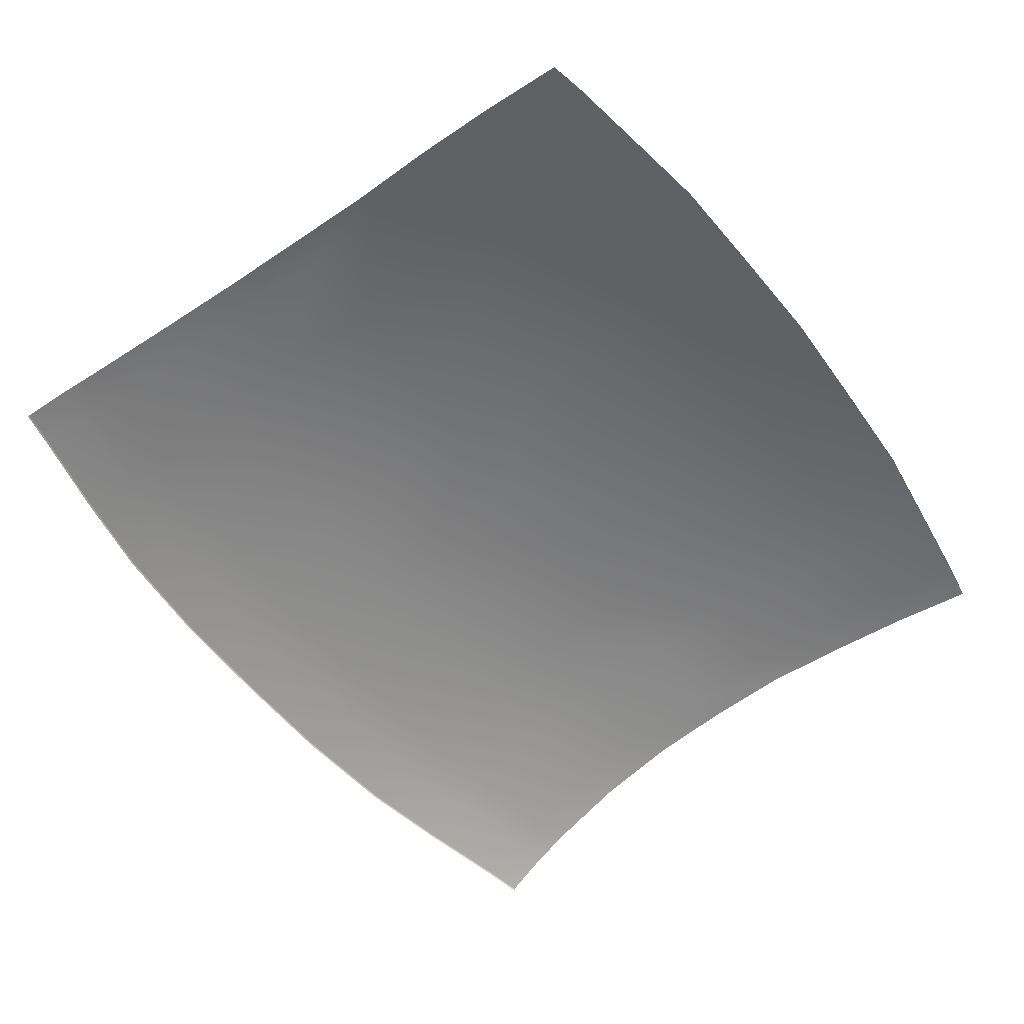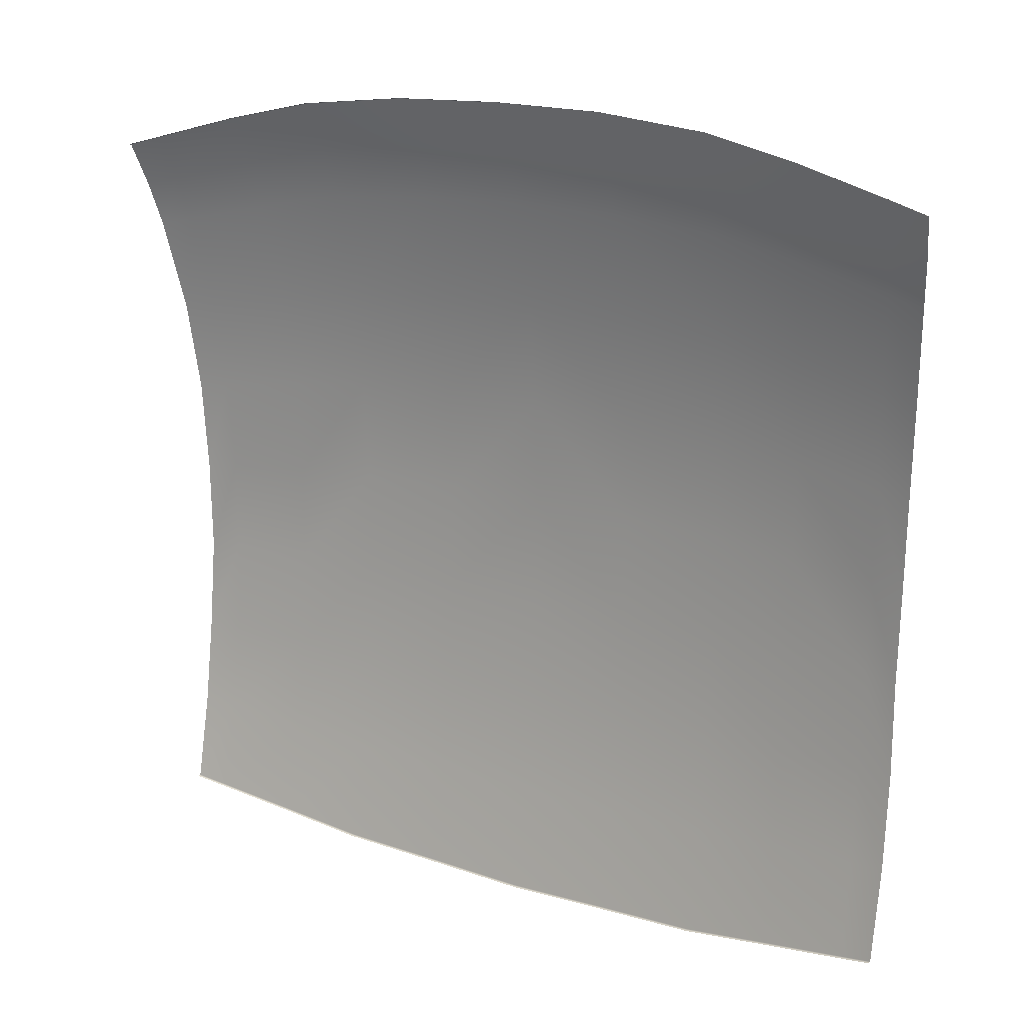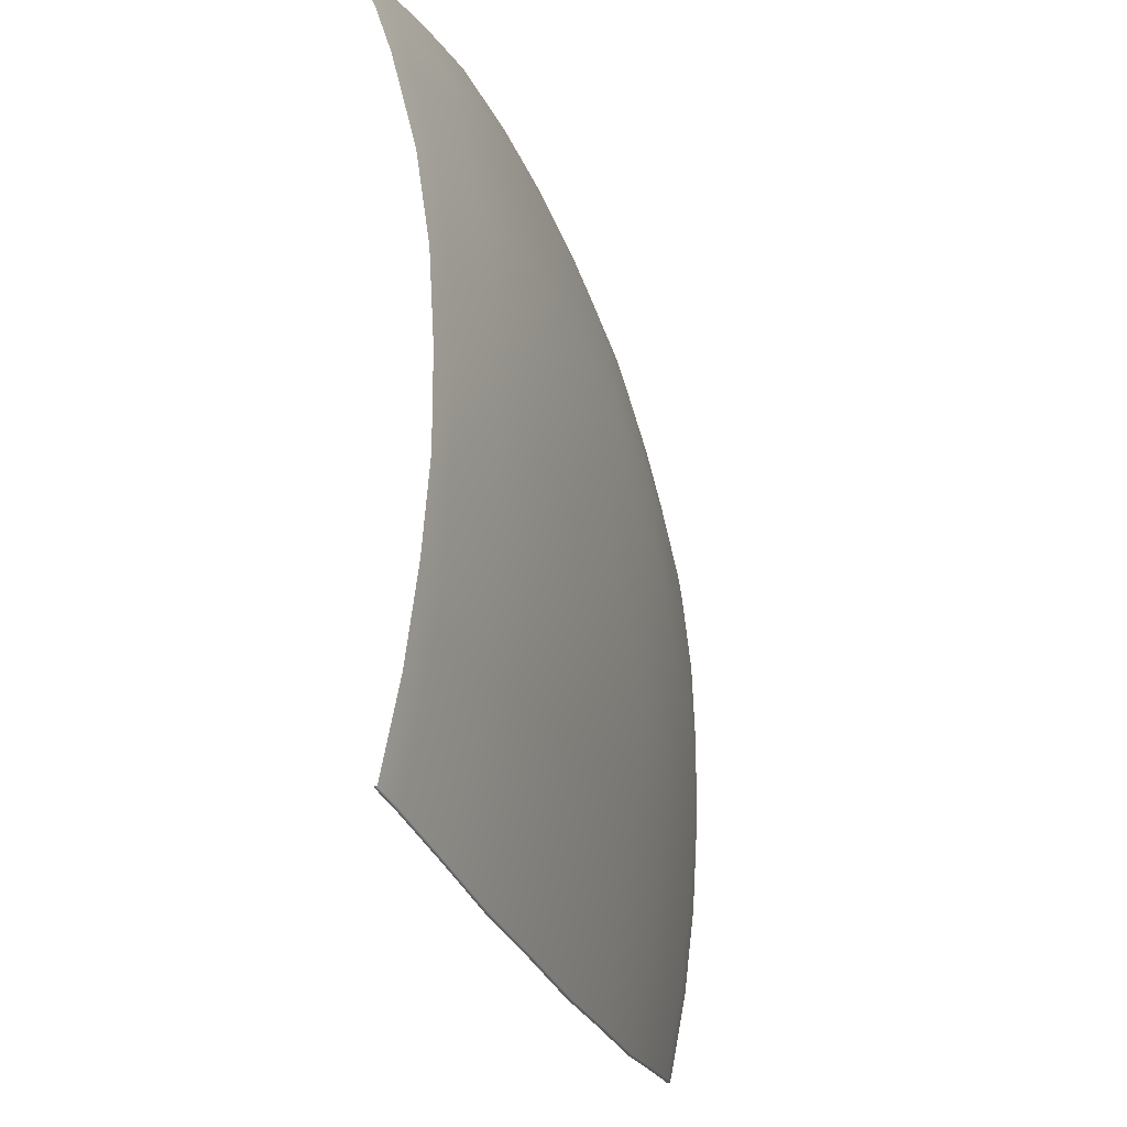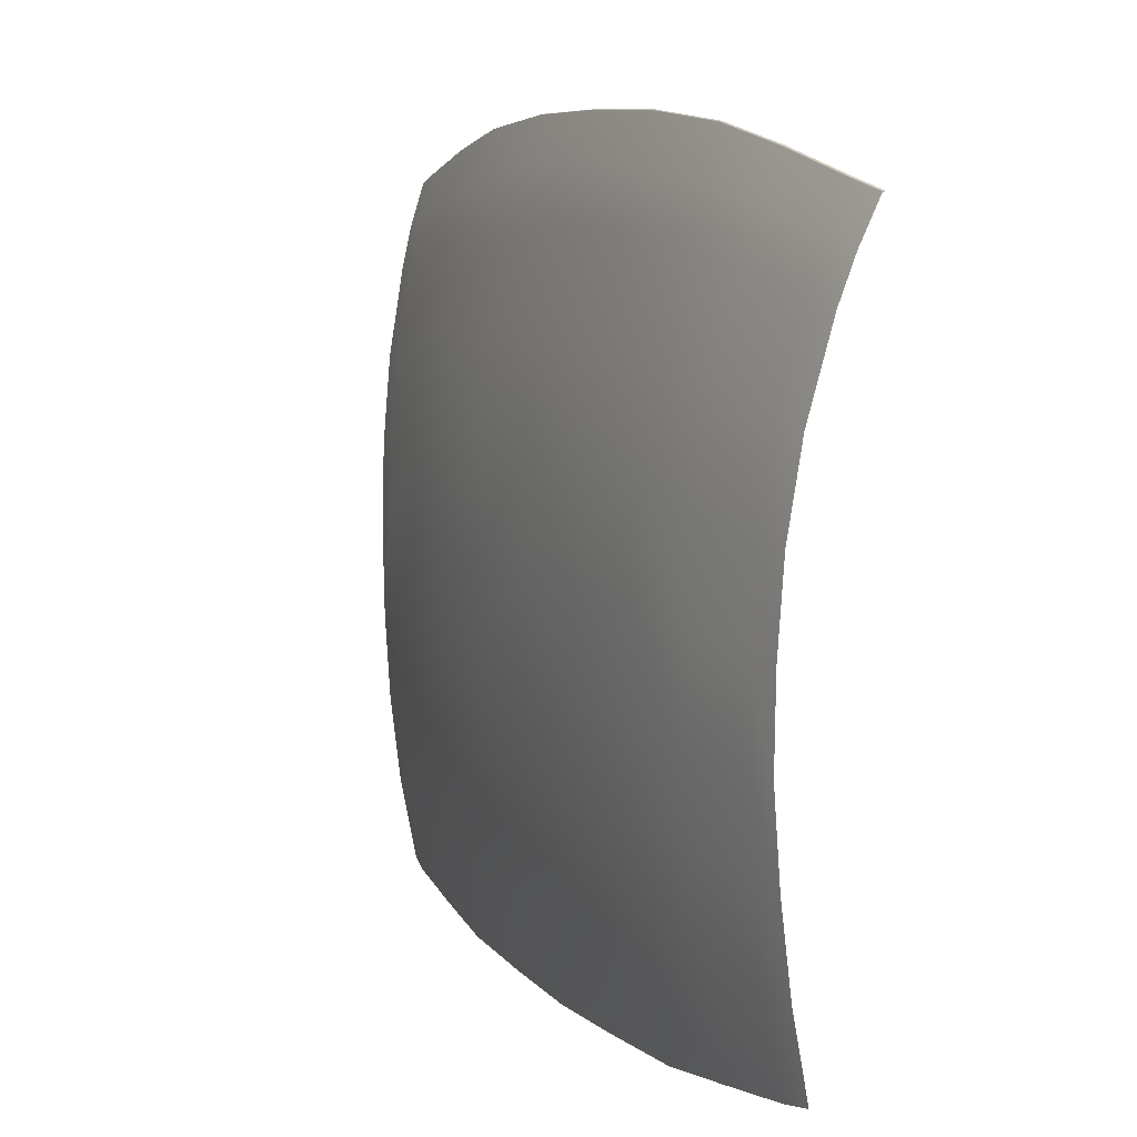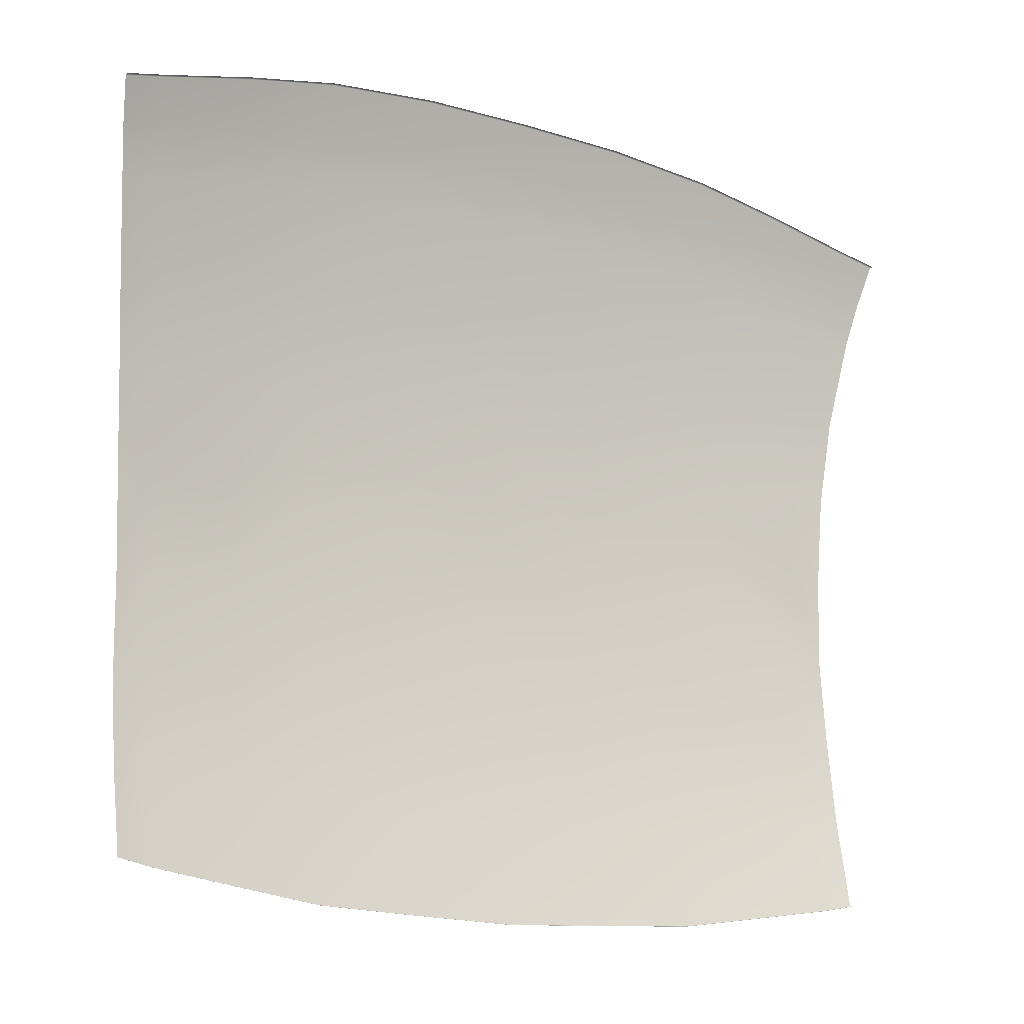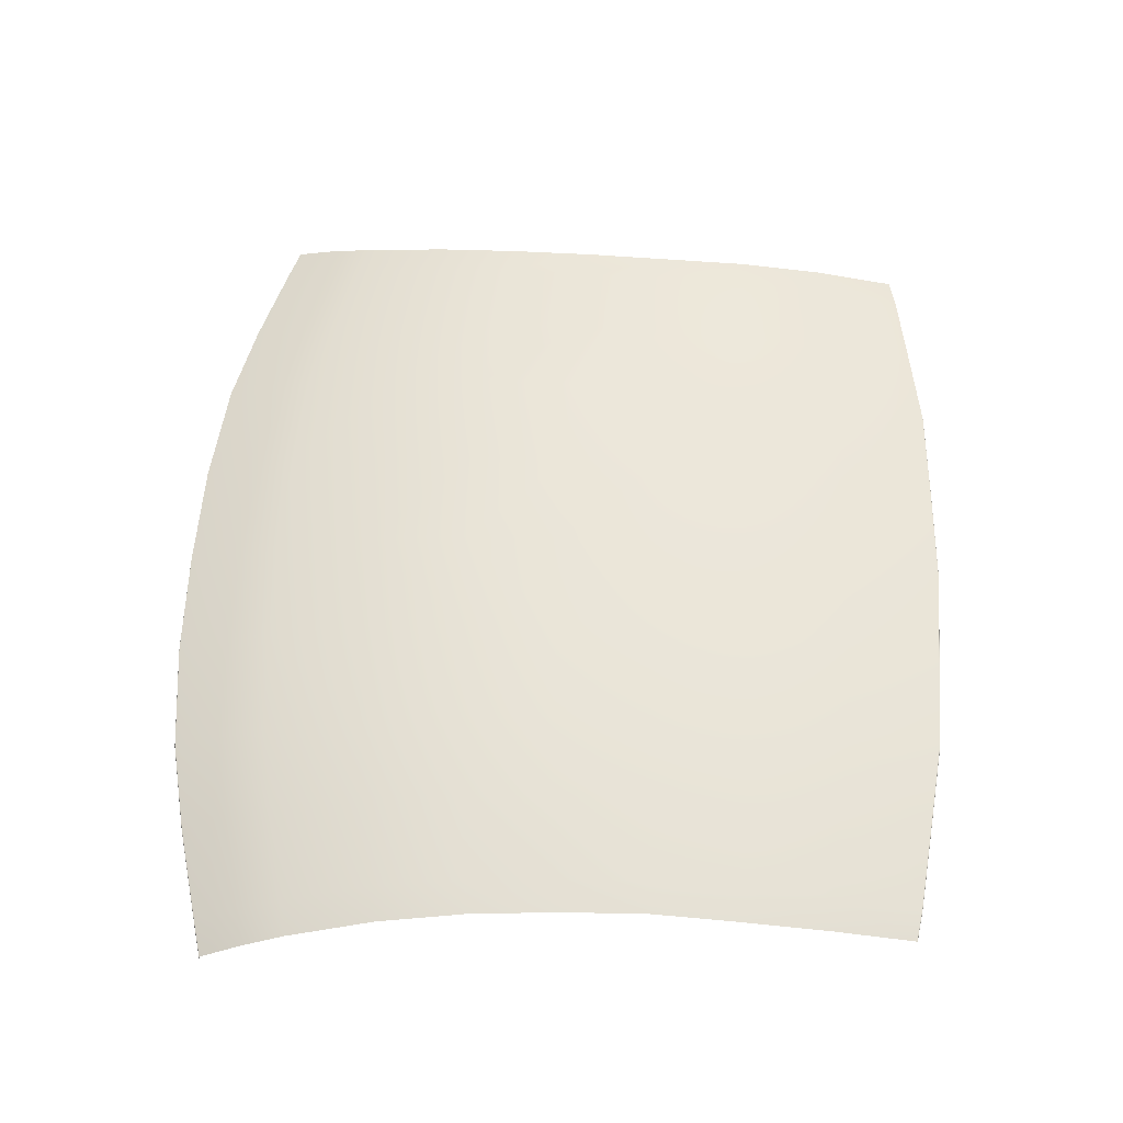
<metadata>
{"format":"obj","ext":"obj","renderer":"f3d","projection":"perspective","resolution":1024,"background":"white","views":[{"elev":-57.1,"azim":127.1,"up":"+Y"},{"elev":15.5,"azim":34.3,"up":"+Z"},{"elev":-26.2,"azim":106.5,"up":"+Z"},{"elev":8.7,"azim":-114.8,"up":"+Z"},{"elev":-14.6,"azim":-33.7,"up":"+Z"},{"elev":57.6,"azim":92.7,"up":"+Y"}]}
</metadata>
<code>
g model_car_108_body_roof_LOD1
v 0.3658 1.293 -0.734
v 0.3681 1.278 -0.853
v 0.4759 1.269 -0.8439
v 0.4727 1.283 -0.7303
v 0.5188 1.263 -0.8396
v 0.518 1.276 -0.7292
v 0.2592 1.301 -0.7377
v 0.2604 1.285 -0.8621
v 0.3677 1.301 -0.6155
v 0.4748 1.289 -0.6172
v 0.3697 1.256 -0.969
v 0.2613 1.263 -0.9833
v 0.1296 1.305 -0.7391
v 0.1304 1.314 -0.6135
v 0.2607 1.309 -0.6137
v -5.96e-07 1.315 -0.6134
v -5.96e-07 1.306 -0.7406
v 0.1303 1.29 -0.8653
v -5.96e-07 1.291 -0.8683
v 0.2619 1.311 -0.4896
v 0.3691 1.302 -0.4967
v 0.2657 1.305 -0.3655
v 0.1329 1.311 -0.362
v 0.131 1.316 -0.4877
v 0.3744 1.297 -0.3779
v -5.96e-07 1.312 -0.3586
v -5.96e-07 1.317 -0.486
v 0.4764 1.29 -0.504
v 0.4832 1.285 -0.3903
v 0.2689 1.291 -0.2422
v 0.3789 1.284 -0.2596
v -5.96e-07 1.297 -0.232
v 0.1346 1.297 -0.237
v 0.1384 1.269 -0.108
v 0.277 1.265 -0.1177
v -5.96e-07 1.27 -0.1041
v 0.1401 1.252 -0.04549
v -5.96e-07 1.253 -0.04204
v 0.4892 1.273 -0.277
v 0.3904 1.258 -0.1387
v 0.5037 1.248 -0.1624
v 0.5339 1.266 -0.2843
v 0.5479 1.242 -0.1722
v 0.519 1.284 -0.5065
v 0.5244 1.279 -0.395
v -5.96e-07 1.231 0.01835
v 0.1418 1.23 0.0154
v 0.2838 1.226 0.001469
v 0.2804 1.248 -0.05727
v 0.4001 1.22 -0.02297
v 0.3952 1.241 -0.07999
v 0.51 1.232 -0.1068
v 0.5163 1.212 -0.05293
v 0.5566 1.226 -0.1181
v 0.5652 1.206 -0.06561
v 0.3999 1.216 -0.02198
v 0.5161 1.208 -0.05195
v -5.96e-07 1.227 0.01932
v 0.1418 1.225 0.01639
v 0.2838 1.222 0.002454
v 0.5658 1.202 -0.06487
v 0.5156 1.284 -0.6179
v 0.4784 1.248 -0.9544
v 0.5186 1.242 -0.9474
v 0.519 1.238 -0.9483
v 0.478 1.244 -0.9555
v 0.3694 1.252 -0.9701
v 0.2611 1.259 -0.9844
v 0.1307 1.266 -0.9884
v 0.1307 1.263 -0.9895
v -5.96e-07 1.267 -0.9929
v -5.96e-07 1.263 -0.9939
v -0.3658 1.293 -0.734
v -0.4727 1.283 -0.7303
v -0.4759 1.269 -0.8439
v -0.3681 1.278 -0.853
v -0.5188 1.263 -0.8396
v -0.518 1.276 -0.7292
v -0.2592 1.301 -0.7377
v -0.2604 1.285 -0.8621
v -0.3677 1.301 -0.6155
v -0.4748 1.289 -0.6172
v -0.3697 1.256 -0.969
v -0.2613 1.263 -0.9833
v -0.1296 1.305 -0.7391
v -0.1304 1.314 -0.6135
v -0.2607 1.309 -0.6137
v -5.96e-07 1.315 -0.6134
v -5.96e-07 1.306 -0.7406
v -0.1303 1.29 -0.8653
v -5.96e-07 1.291 -0.8683
v -0.2619 1.311 -0.4896
v -0.3691 1.302 -0.4967
v -0.2657 1.305 -0.3655
v -0.1329 1.311 -0.362
v -0.131 1.316 -0.4877
v -0.3744 1.297 -0.3779
v -5.96e-07 1.312 -0.3586
v -5.96e-07 1.317 -0.486
v -0.4764 1.29 -0.504
v -0.4832 1.285 -0.3903
v -0.2689 1.291 -0.2422
v -0.3789 1.284 -0.2596
v -5.96e-07 1.297 -0.232
v -0.1346 1.297 -0.237
v -0.1384 1.269 -0.108
v -0.277 1.265 -0.1177
v -5.96e-07 1.27 -0.1041
v -0.1401 1.252 -0.04549
v -5.96e-07 1.253 -0.04204
v -0.4892 1.273 -0.277
v -0.3904 1.258 -0.1387
v -0.5037 1.248 -0.1624
v -0.5339 1.266 -0.2843
v -0.5479 1.242 -0.1722
v -0.519 1.284 -0.5065
v -0.5156 1.284 -0.6179
v -5.96e-07 1.231 0.01835
v -0.1418 1.23 0.0154
v -0.2838 1.226 0.001469
v -0.2804 1.248 -0.05727
v -0.4001 1.22 -0.02297
v -0.3952 1.241 -0.07999
v -0.51 1.232 -0.1068
v -0.5163 1.212 -0.05293
v -0.5566 1.226 -0.1181
v -0.5652 1.206 -0.06561
v -0.3999 1.216 -0.02198
v -0.5161 1.208 -0.05195
v -5.96e-07 1.227 0.01932
v -0.1418 1.225 0.01639
v -0.2838 1.222 0.002454
v -0.5658 1.202 -0.06487
v -0.5186 1.242 -0.9474
v -0.4784 1.248 -0.9544
v -0.519 1.238 -0.9483
v -0.478 1.244 -0.9555
v -0.3694 1.252 -0.9701
v -0.2611 1.259 -0.9844
v -0.1307 1.266 -0.9884
v -0.1307 1.263 -0.9895
v -5.96e-07 1.267 -0.9929
v -5.96e-07 1.263 -0.9939
v -0.5244 1.279 -0.395
g model_car_108_body_roof_LOD1_0
f 3 2 1
f 4 3 1
f 5 3 4
f 6 5 4
f 1 2 7
f 2 8 7
f 4 1 9
f 10 4 9
f 6 4 10
f 2 11 8
f 11 12 8
f 7 8 13
f 7 13 14
f 15 7 14
f 1 7 15
f 9 1 15
f 14 13 16
f 13 17 16
f 13 18 17
f 8 18 13
f 8 12 18
f 18 19 17
f 9 15 20
f 21 9 20
f 10 9 21
f 21 20 22
f 22 20 23
f 20 24 23
f 15 14 24
f 20 15 24
f 25 21 22
f 23 24 26
f 24 27 26
f 14 16 27
f 24 14 27
f 28 21 25
f 29 28 25
f 25 22 30
f 31 25 30
f 29 25 31
f 23 26 32
f 33 23 32
f 22 23 33
f 30 22 33
f 30 33 34
f 35 30 34
f 31 30 35
f 33 32 36
f 34 33 36
f 34 36 37
f 35 34 37
f 36 38 37
f 39 29 31
f 39 31 40
f 40 31 35
f 41 39 40
f 42 39 41
f 43 42 41
f 44 28 29
f 45 44 29
f 42 45 39
f 37 38 46
f 47 37 46
f 37 47 48
f 49 37 48
f 40 35 49
f 49 35 37
f 49 48 50
f 51 49 50
f 51 40 49
f 52 51 50
f 40 51 52
f 41 40 52
f 43 41 52
f 53 52 50
f 54 52 53
f 54 43 52
f 55 54 53
f 53 50 56
f 57 53 56
f 55 53 57
f 47 46 58
f 59 47 58
f 48 47 59
f 50 48 60
f 56 50 60
f 60 48 59
f 61 55 57
f 62 10 28
f 44 62 28
f 28 10 21
f 62 6 10
f 64 63 3
f 5 64 3
f 3 63 2
f 63 11 2
f 63 64 65
f 66 63 65
f 11 63 66
f 67 11 66
f 12 11 67
f 68 12 67
f 69 12 68
f 12 69 18
f 70 69 68
f 71 69 70
f 72 71 70
f 69 71 19
f 18 69 19
f 45 29 39
f 75 74 73
f 76 75 73
f 75 77 74
f 77 78 74
f 76 73 79
f 80 76 79
f 73 74 81
f 74 82 81
f 74 78 82
f 83 76 80
f 84 83 80
f 80 79 85
f 85 79 86
f 79 87 86
f 73 81 87
f 79 73 87
f 85 86 88
f 89 85 88
f 90 85 89
f 90 80 85
f 84 80 90
f 91 90 89
f 87 81 92
f 81 93 92
f 81 82 93
f 92 93 94
f 92 94 95
f 96 92 95
f 87 92 96
f 86 87 96
f 93 97 94
f 96 95 98
f 99 96 98
f 86 96 99
f 88 86 99
f 93 100 97
f 100 101 97
f 94 97 102
f 97 103 102
f 97 101 103
f 98 95 104
f 95 105 104
f 94 102 105
f 95 94 105
f 105 102 106
f 102 107 106
f 102 103 107
f 105 106 108
f 104 105 108
f 108 106 109
f 106 107 109
f 110 108 109
f 101 111 103
f 103 111 112
f 103 112 107
f 111 113 112
f 111 114 113
f 114 115 113
f 100 116 101
f 117 116 100
f 82 117 100
f 82 100 93
f 78 117 82
f 110 109 118
f 109 119 118
f 119 109 120
f 109 121 120
f 120 121 122
f 121 123 122
f 123 124 122
f 124 125 122
f 124 126 125
f 126 127 125
f 122 125 128
f 125 129 128
f 125 127 129
f 118 119 130
f 119 131 130
f 119 120 131
f 122 128 132
f 120 122 132
f 120 132 131
f 127 133 129
f 123 112 124
f 112 123 121
f 112 113 124
f 107 112 121
f 107 121 109
f 115 126 124
f 113 115 124
f 134 77 75
f 135 134 75
f 135 75 76
f 83 135 76
f 134 135 136
f 135 137 136
f 135 83 137
f 83 138 137
f 83 84 138
f 84 139 138
f 84 140 139
f 140 84 90
f 140 141 139
f 140 142 141
f 142 143 141
f 140 90 91
f 142 140 91
f 116 144 101
f 101 144 111
f 144 114 111

</code>
